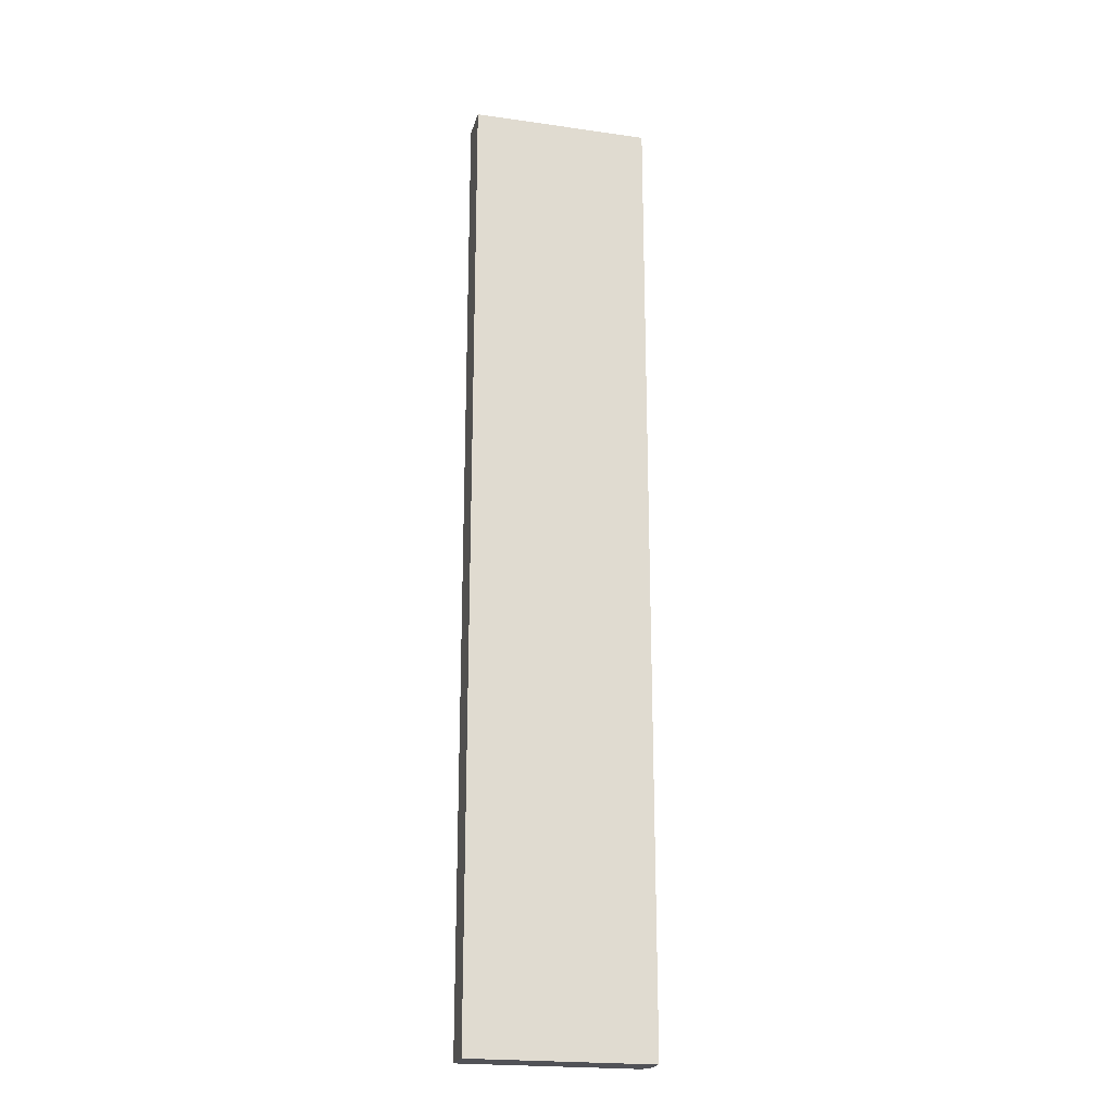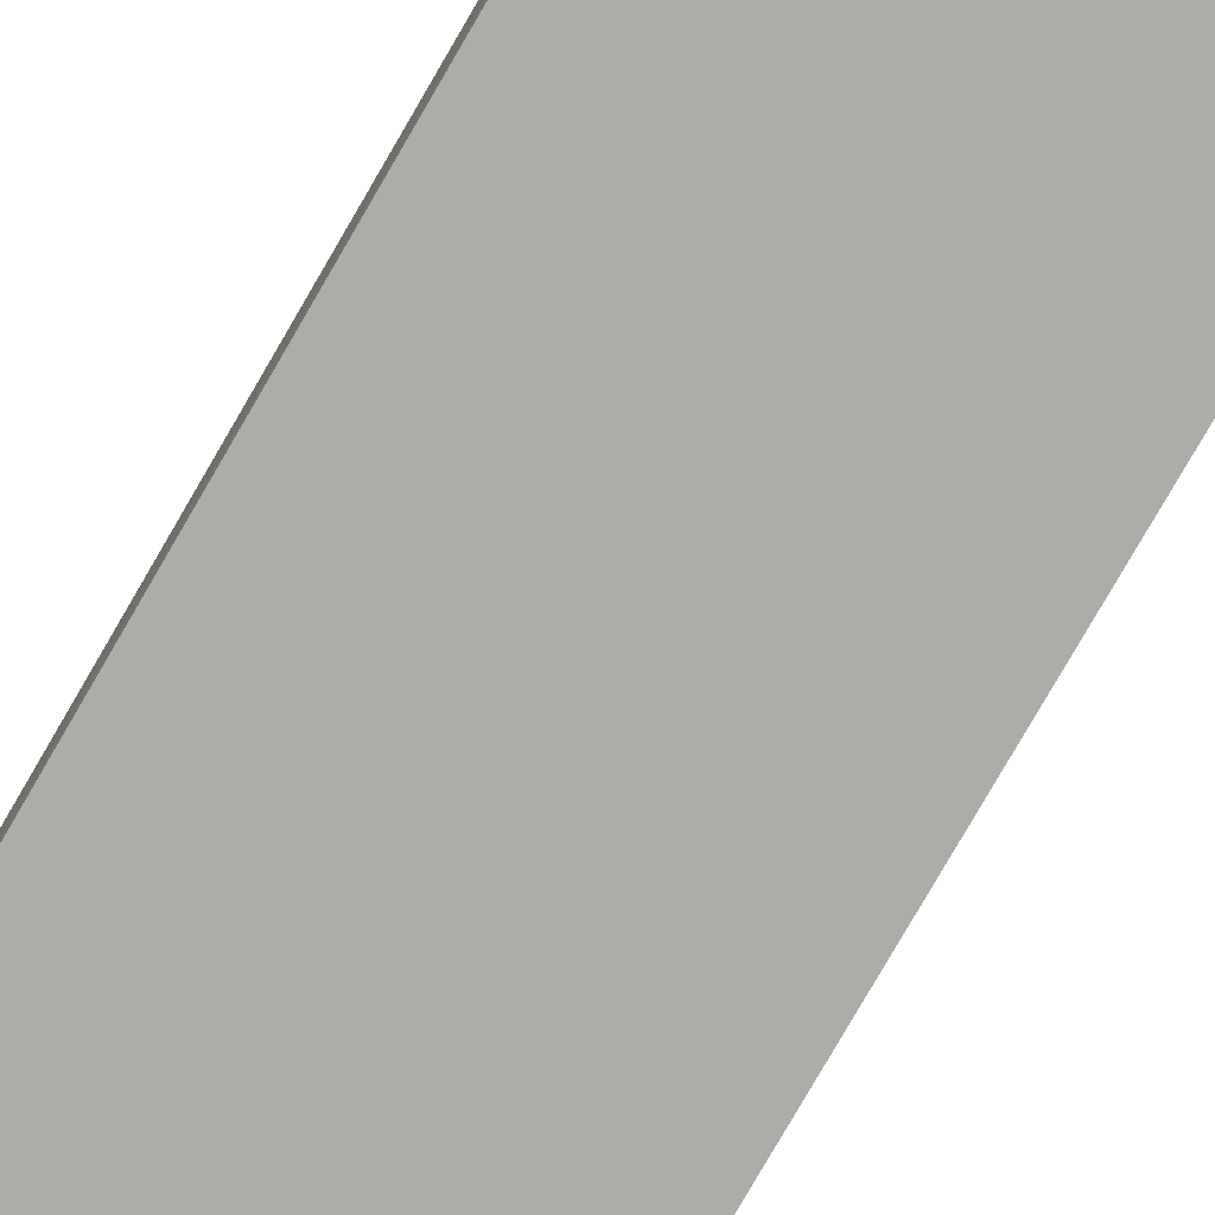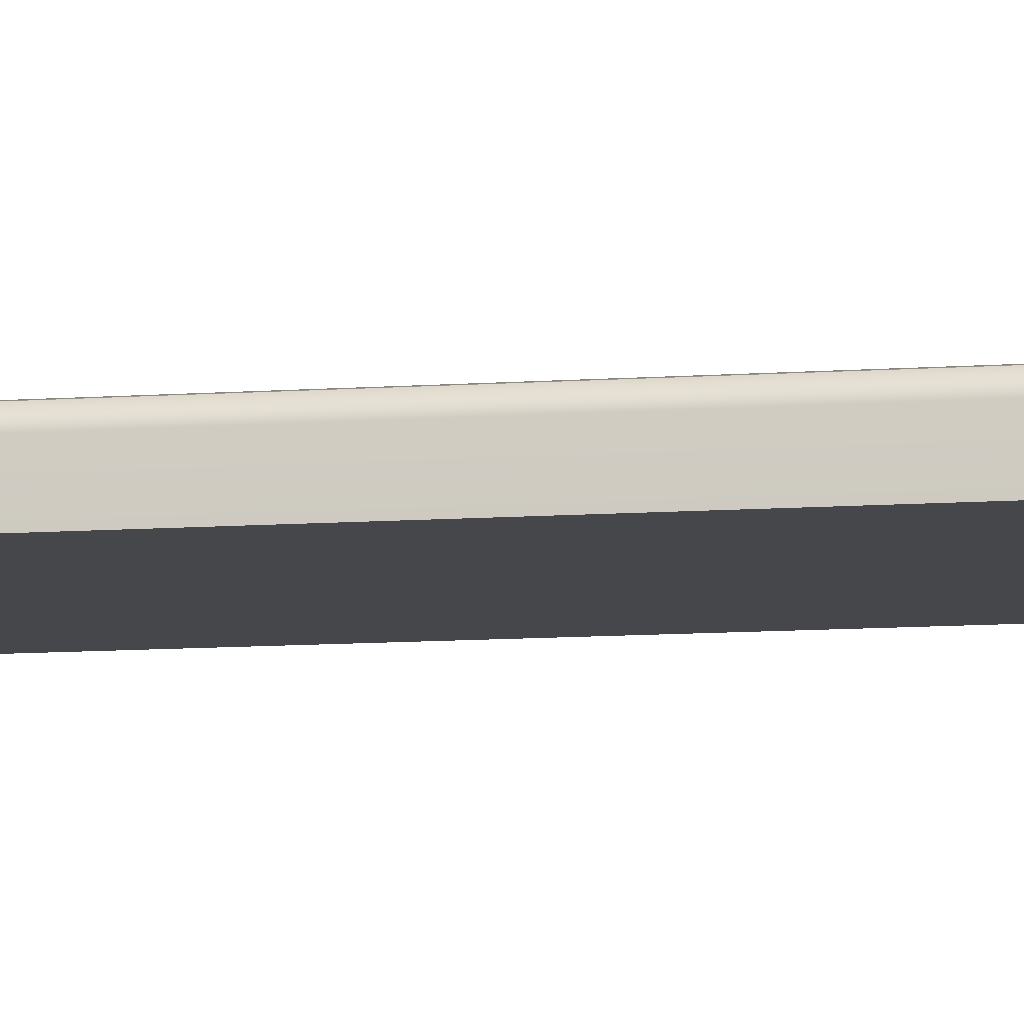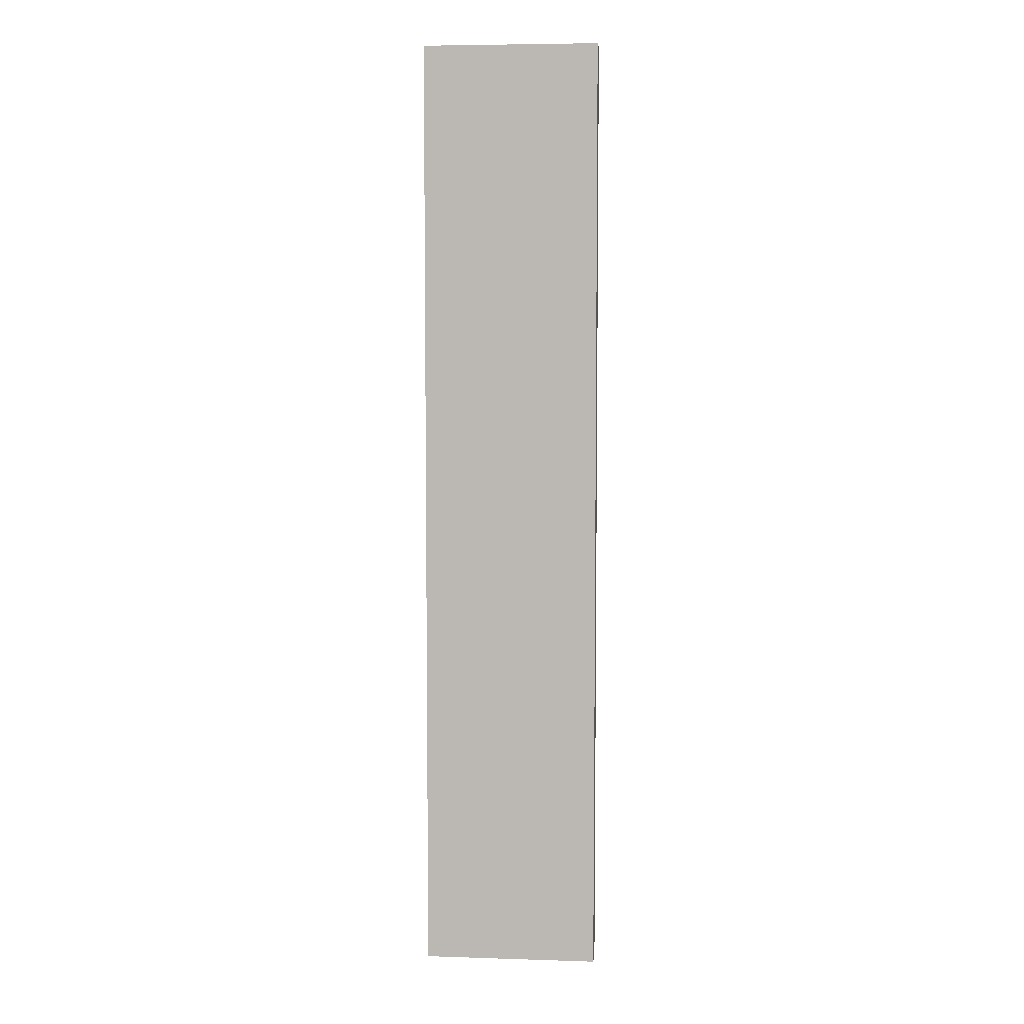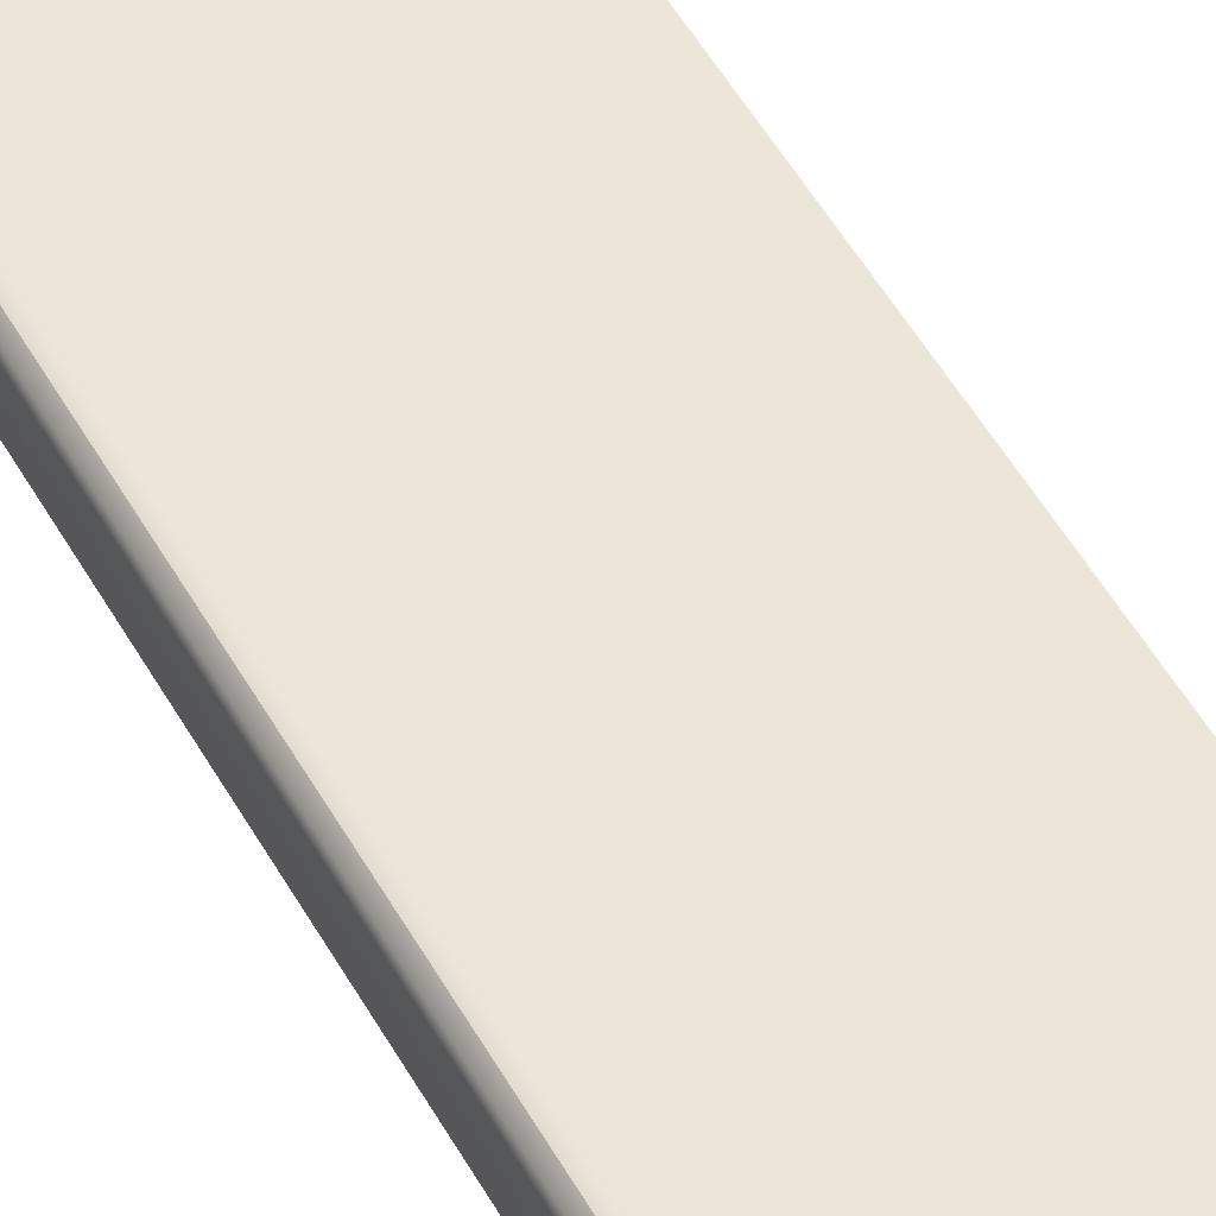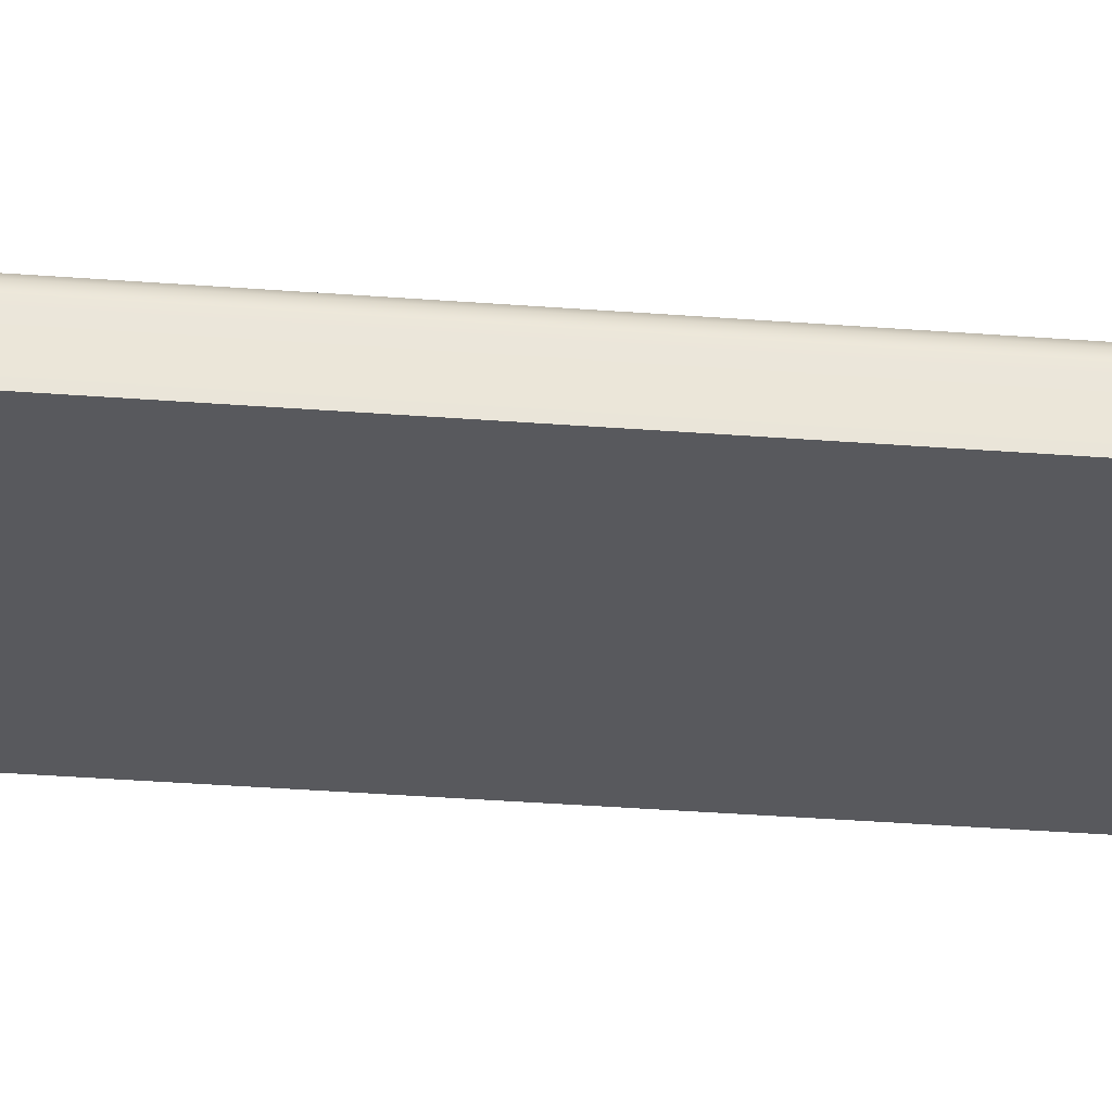
<metadata>
{"format":"obj","ext":"obj","renderer":"f3d","projection":"perspective","resolution":1024,"background":"white","views":[{"elev":-21.5,"azim":-14.1,"up":"+Z"},{"elev":-77.0,"azim":150.1,"up":"+Y"},{"elev":-10.4,"azim":100.2,"up":"+Y"},{"elev":5.9,"azim":5.5,"up":"+Z"},{"elev":49.2,"azim":152.3,"up":"+Y"},{"elev":-30.1,"azim":83.3,"up":"+Y"}]}
</metadata>
<code>
g default
v -15.5 -0.5 13.5
v -10.5 -0.5 13.5
v -15.5 0.5 13.5
v -15.5 0.5 -13.5
v -15.5 -0.5 -13.5
v -10.5 -0.5 -13.5
v -10.54 0.35 13.5
v -10.65 0.4598 13.5
v -10.8 0.5 13.5
v -10.5 0.2 13.5
v -10.5 0.2 -13.5
v -10.8 0.5 -13.5
v -10.65 0.4598 -13.5
v -10.54 0.35 -13.5
g pCube1
f 3 9 12 4
f 5 6 2 1
f 2 6 11 10
f 5 1 3 4
f 9 8 13 12
f 8 7 14 13
f 7 10 11 14
f 7 8 9 3 1 2 10
f 11 6 5 4 12 13 14

</code>
